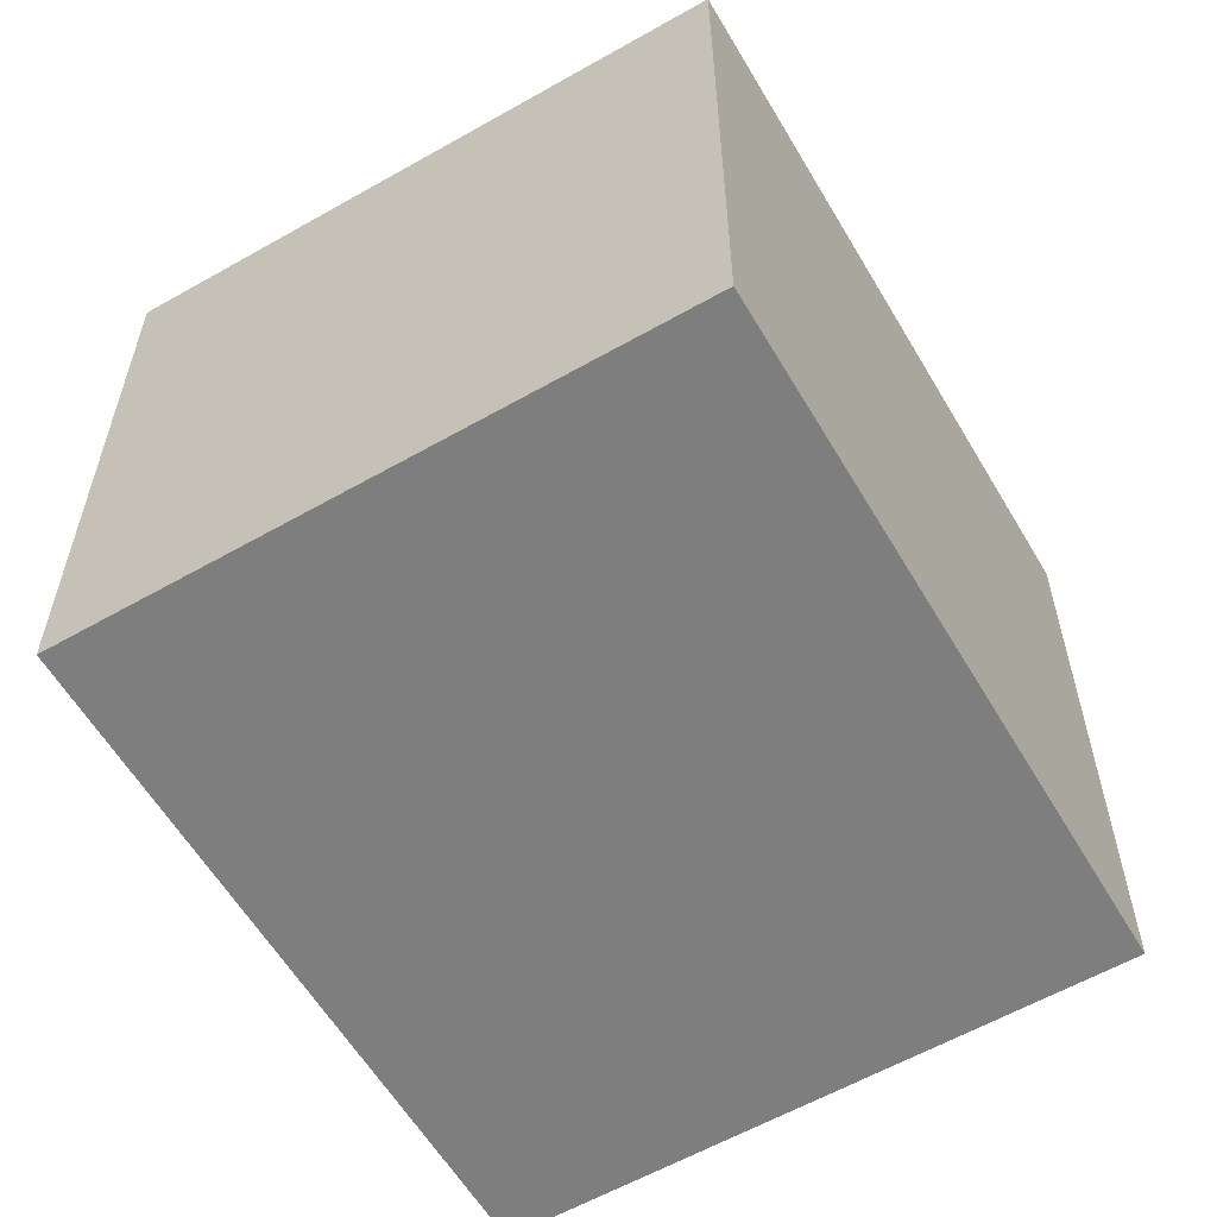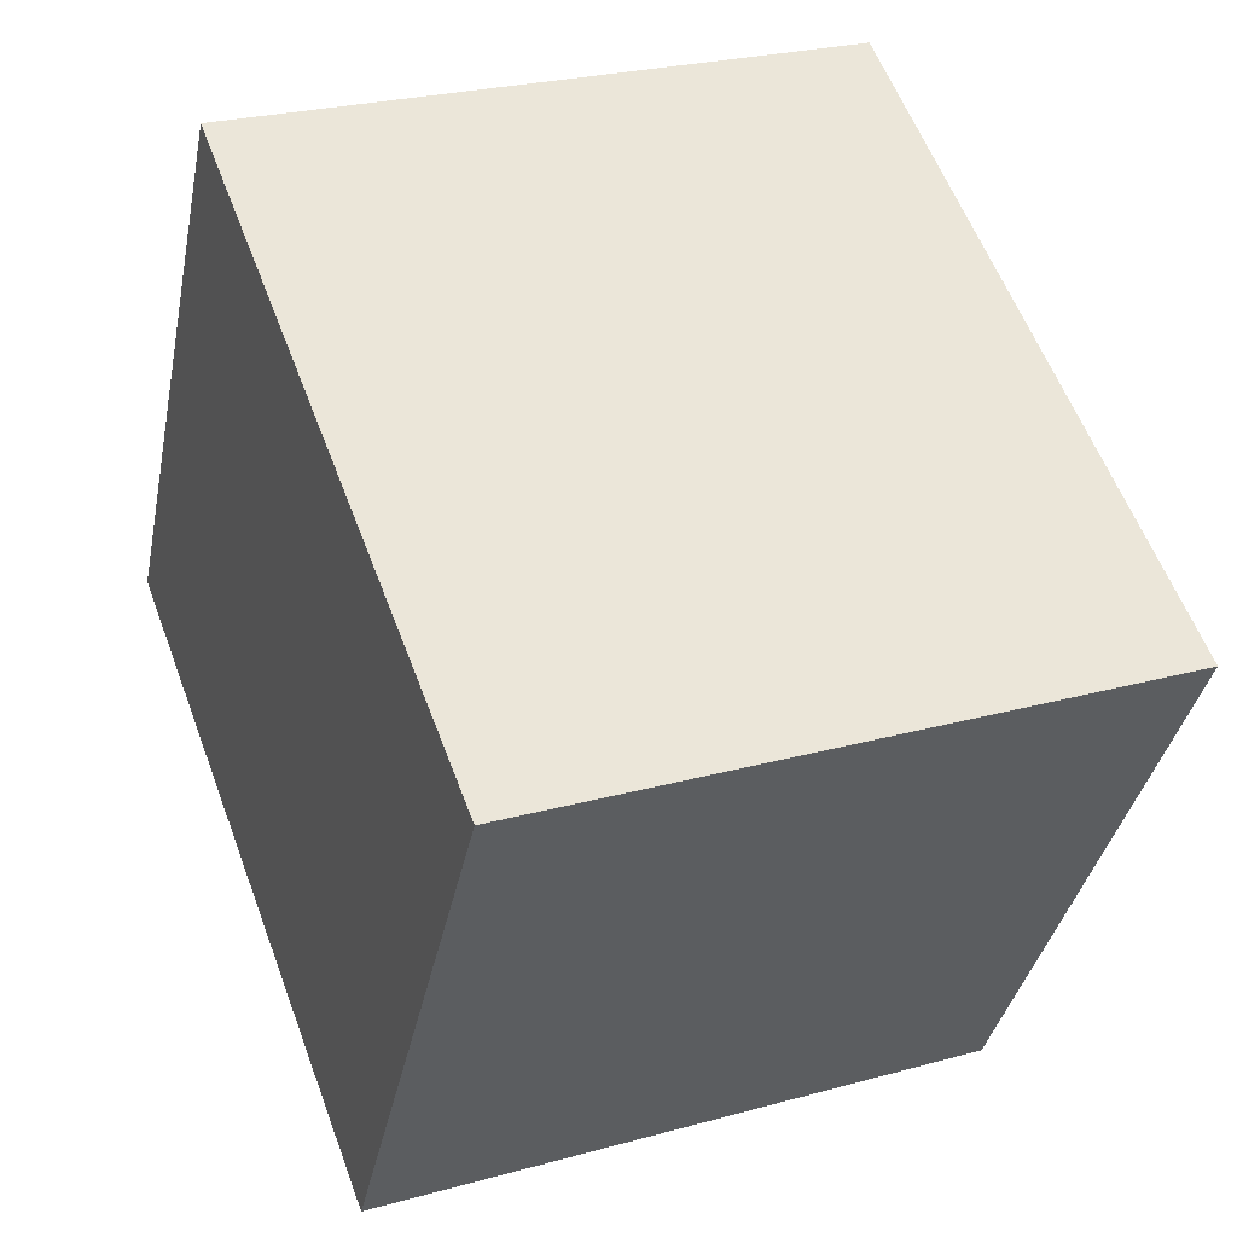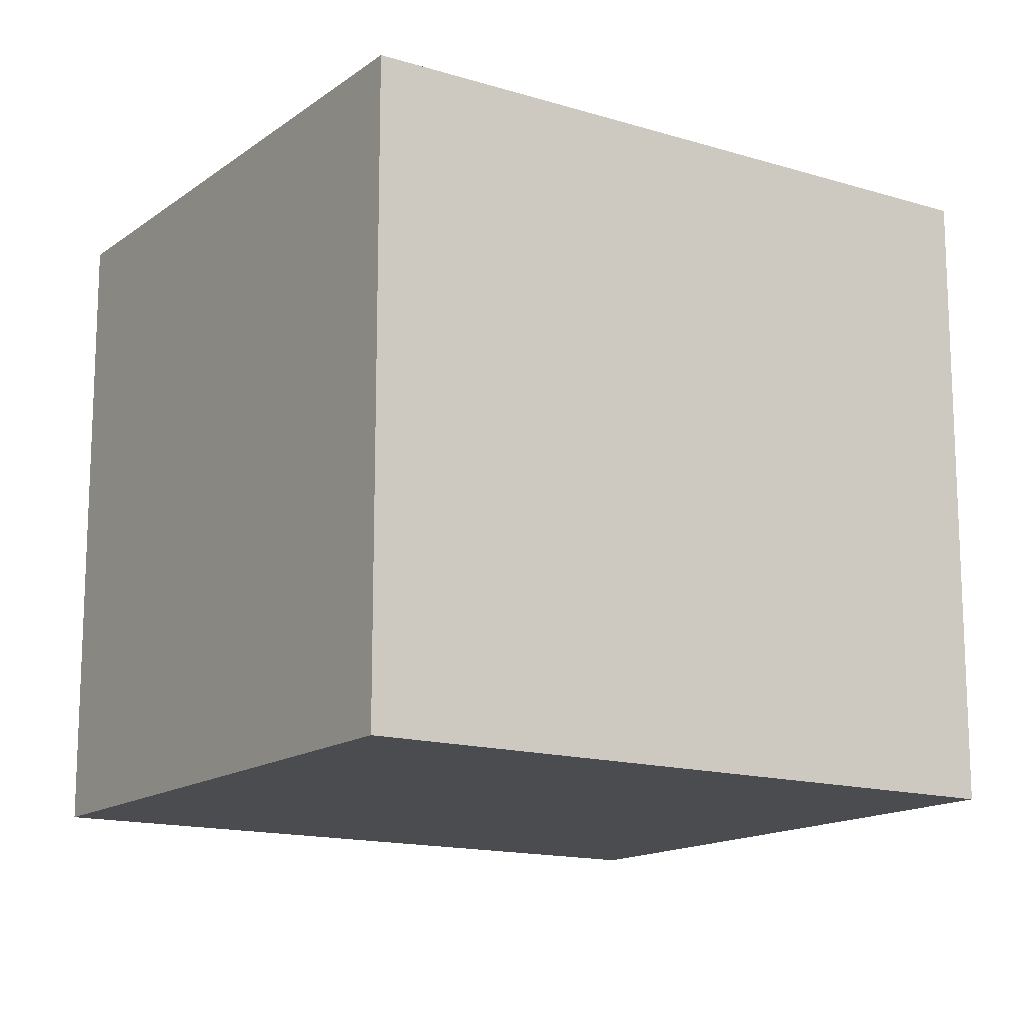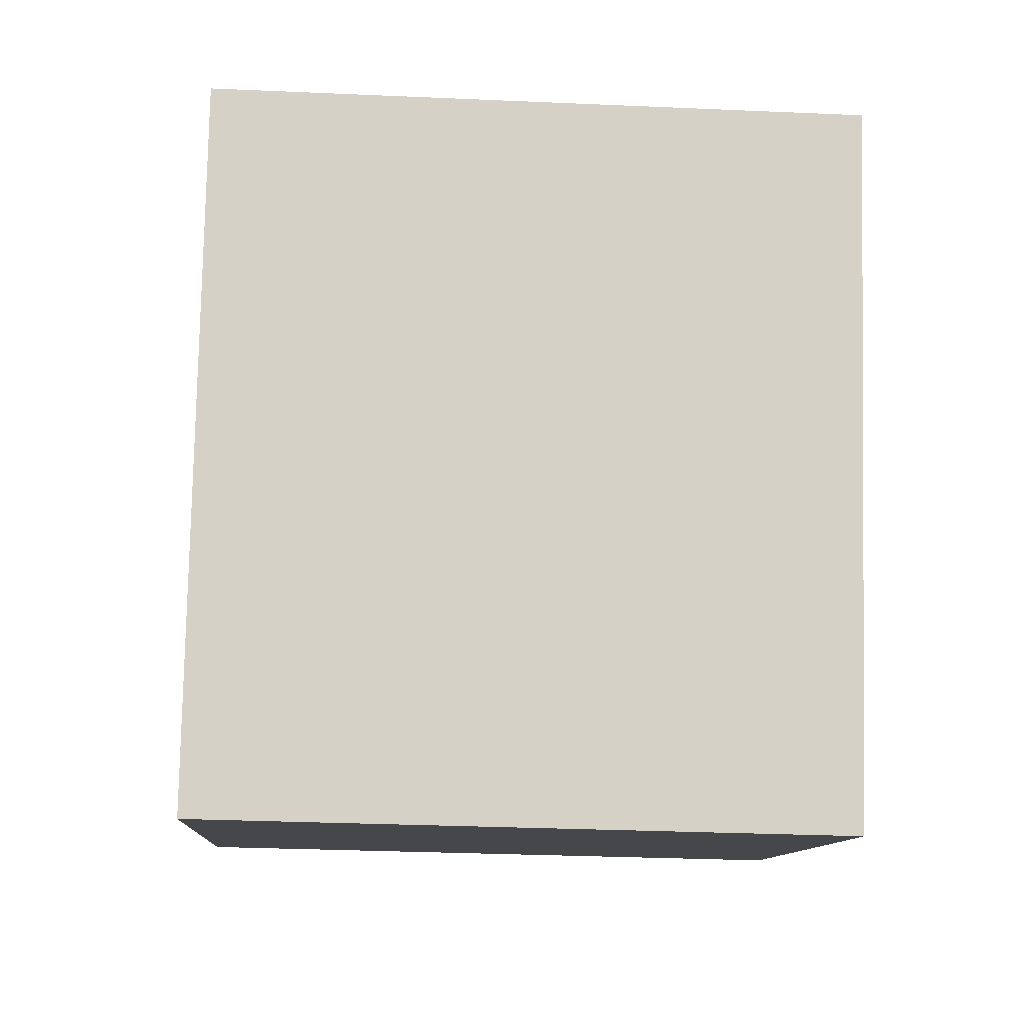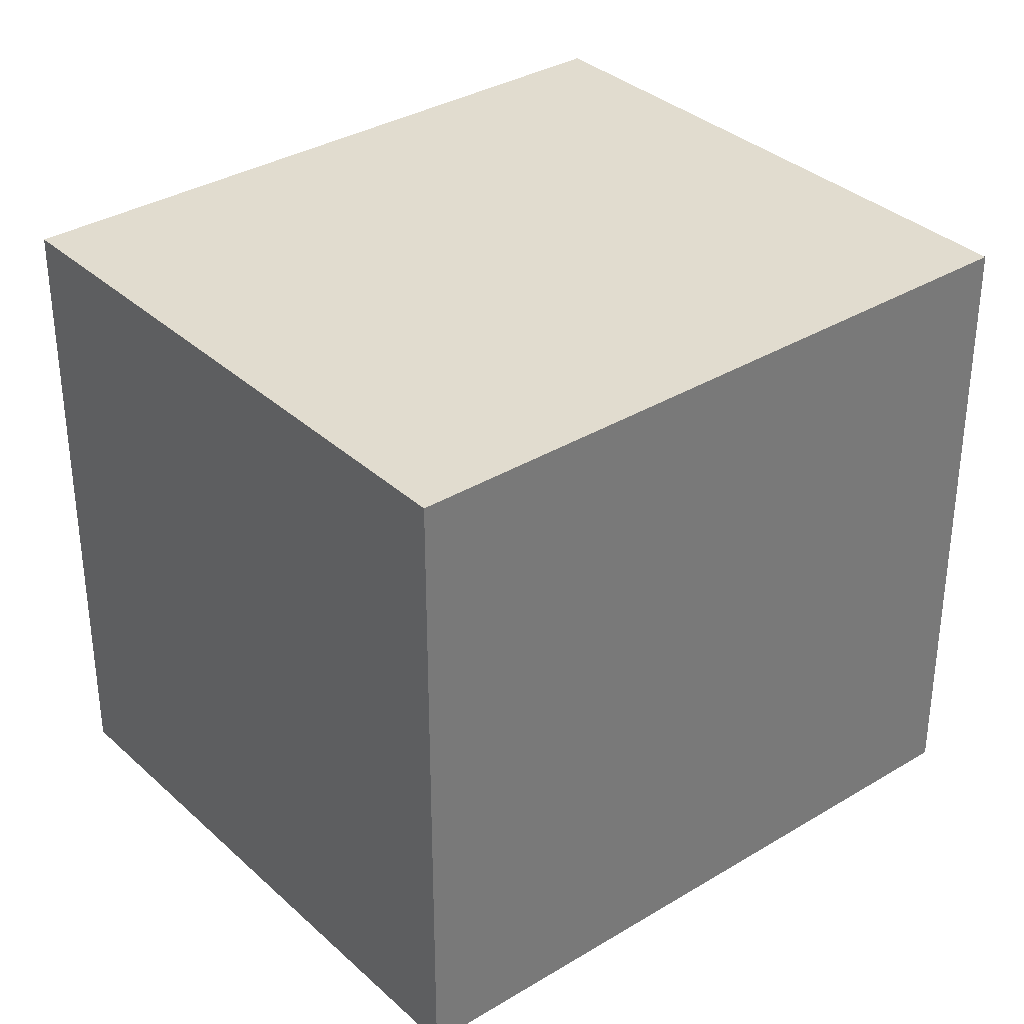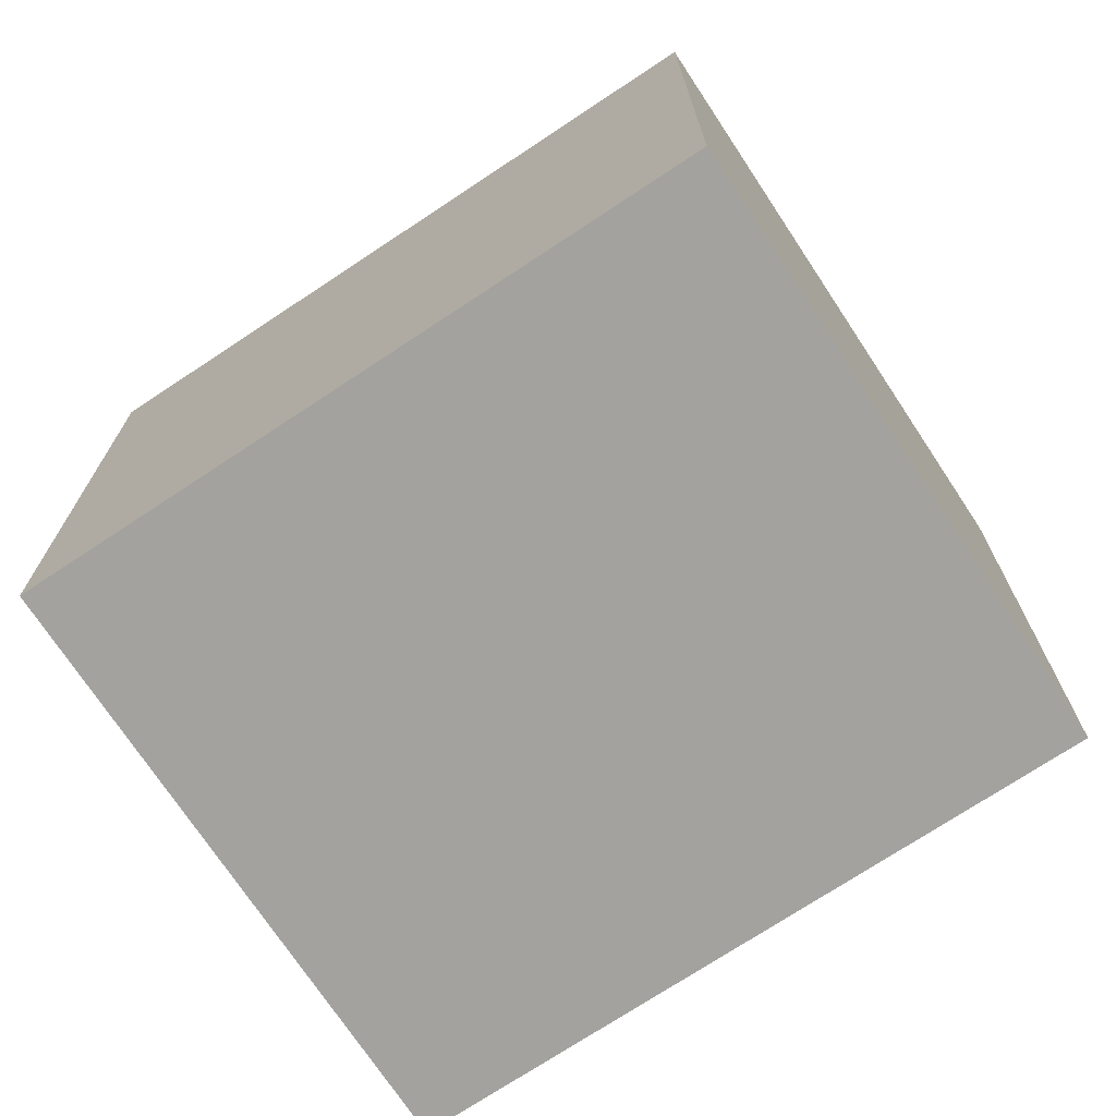
<metadata>
{"format":"obj","ext":"obj","renderer":"f3d","projection":"perspective","resolution":1024,"background":"white","views":[{"elev":-59.5,"azim":51.1,"up":"+Y"},{"elev":-36.7,"azim":168.8,"up":"+Z"},{"elev":-14.8,"azim":77.3,"up":"+Y"},{"elev":-30.9,"azim":86.4,"up":"+Z"},{"elev":34.2,"azim":71.4,"up":"+Y"},{"elev":-72.5,"azim":144.2,"up":"+Y"}]}
</metadata>
<code>
v  0 6.338 3.881e-16
v  8.268 6.338 4.353
v  5.795 6.338 -2.195
v  2.463 6.338 6.56
v  8.268 -2.665e-16 4.353
v  5.795 1.344e-16 -2.195
v  0 0 0
v  2.463 -4.017e-16 6.56
g defaultobject
f 1 2 3
f 2 1 4
f 5 3 2
f 3 5 6
f 6 1 3
f 1 6 7
f 7 4 1
f 4 7 8
f 8 2 4
f 2 8 5
f 5 7 6
f 7 5 8

</code>
